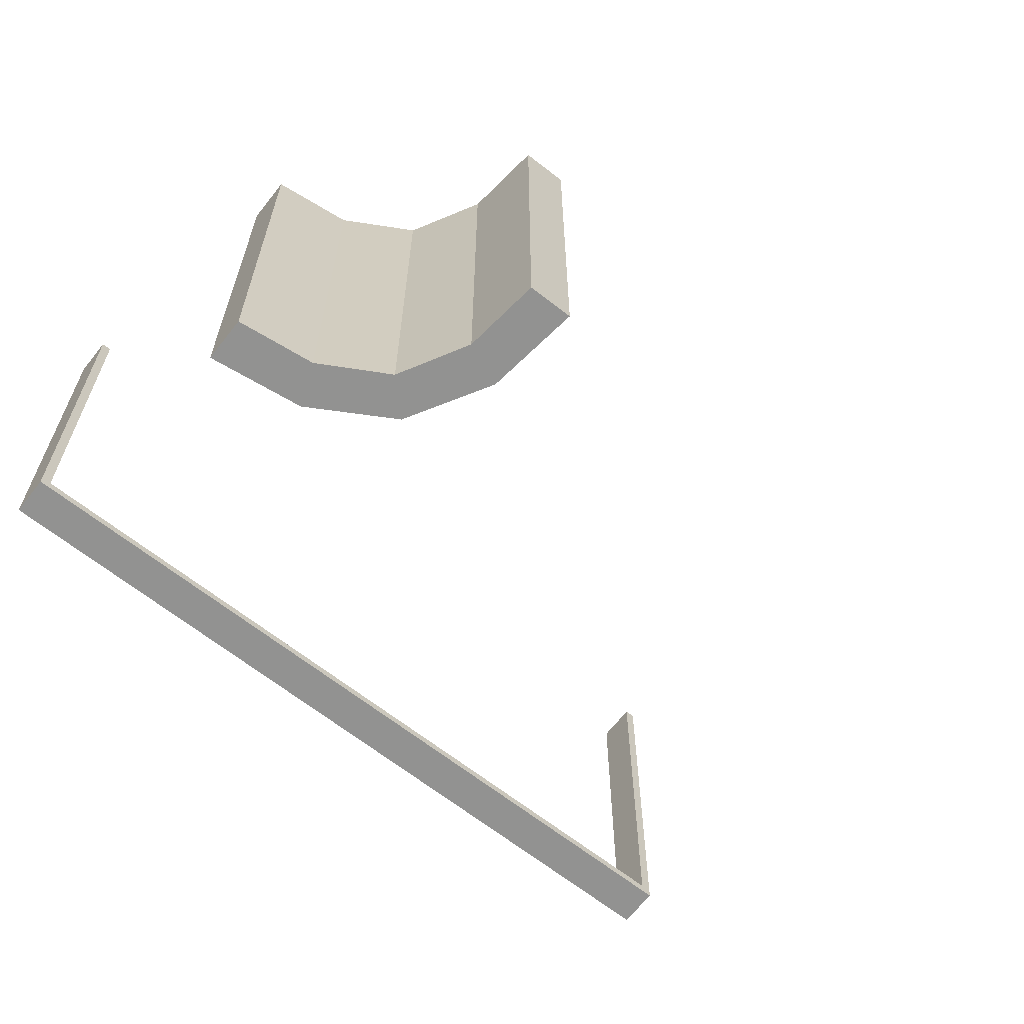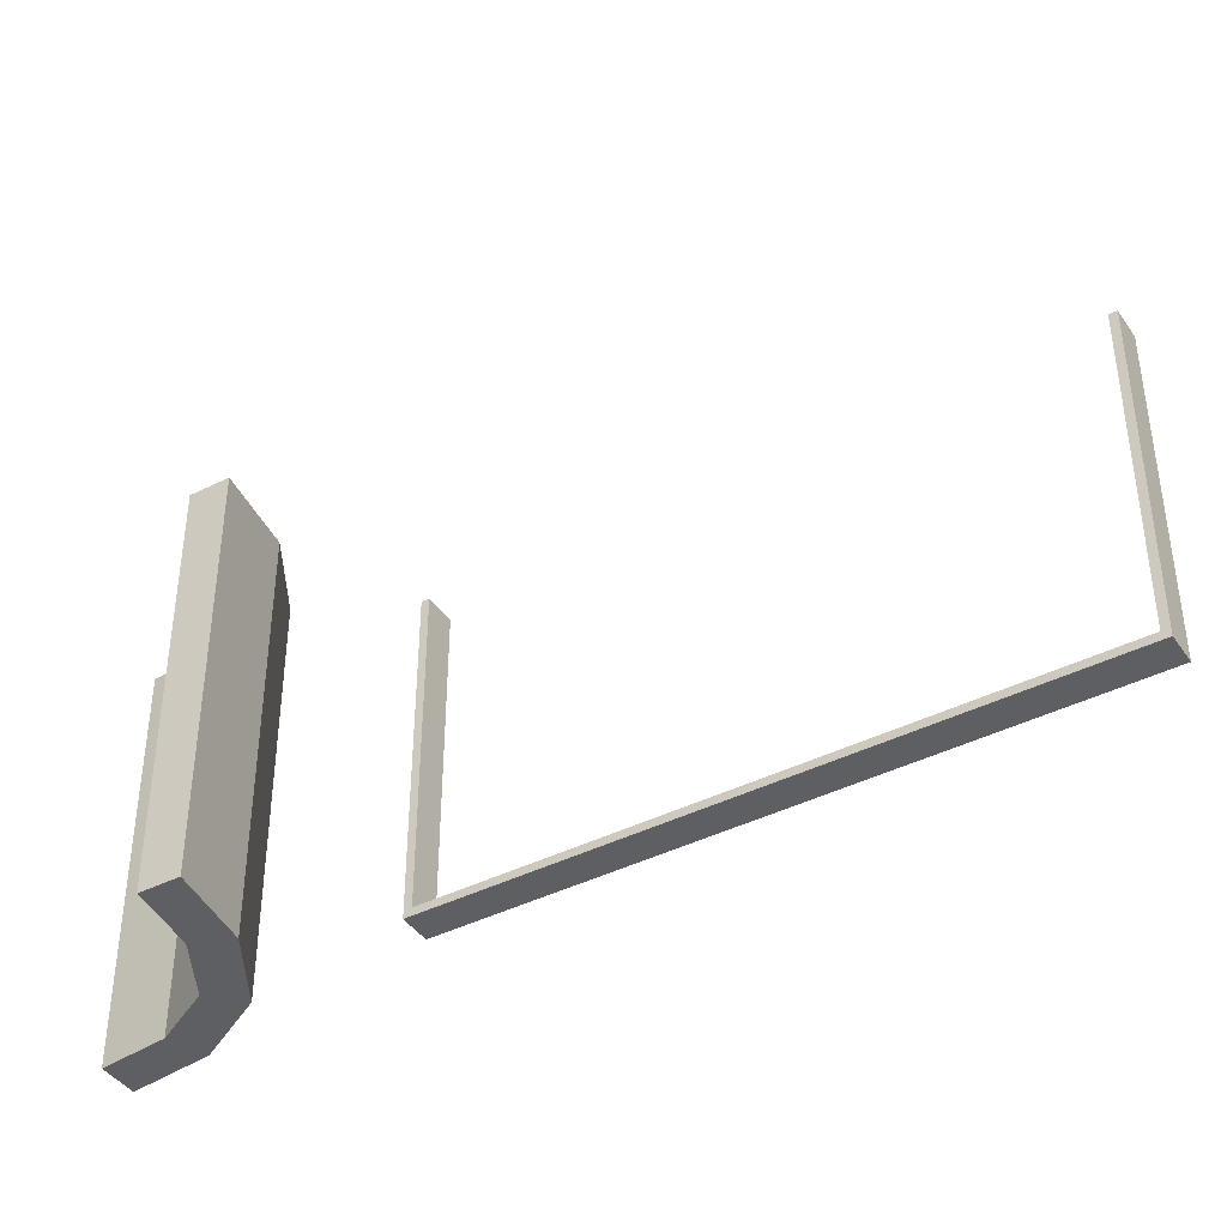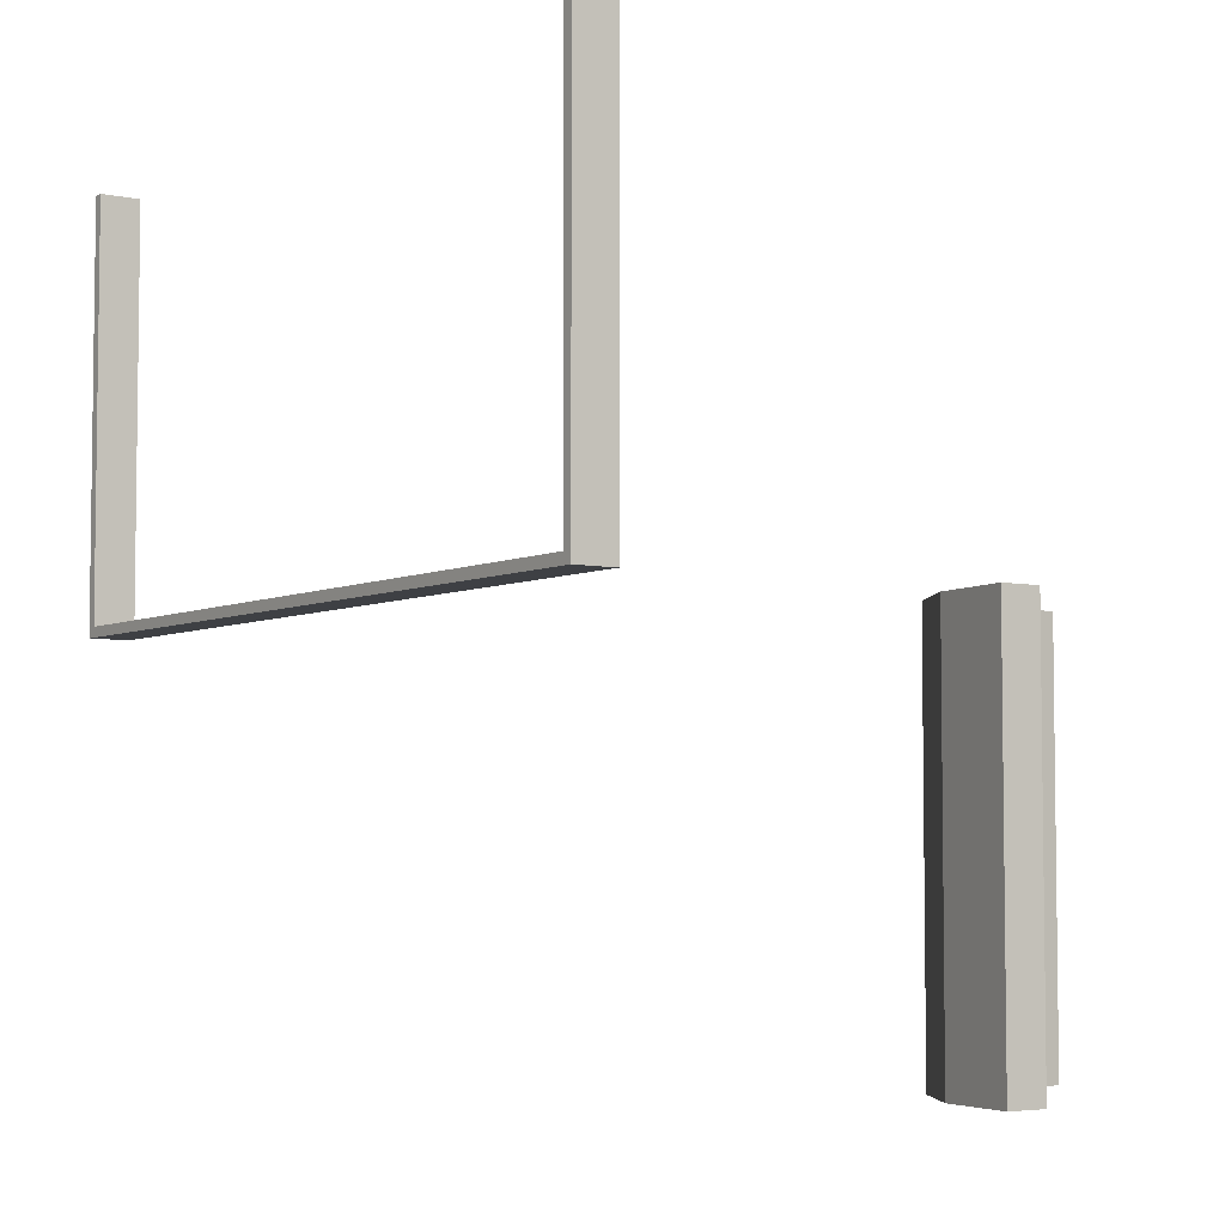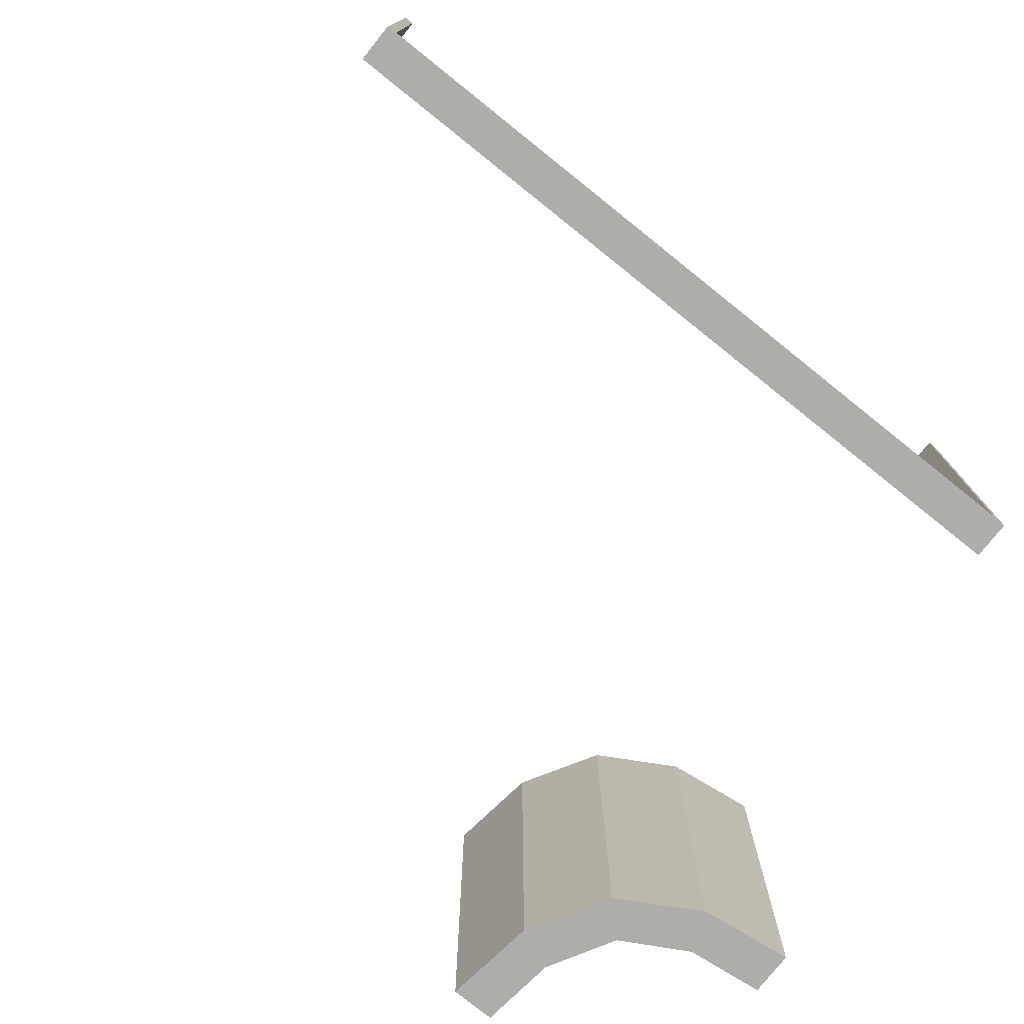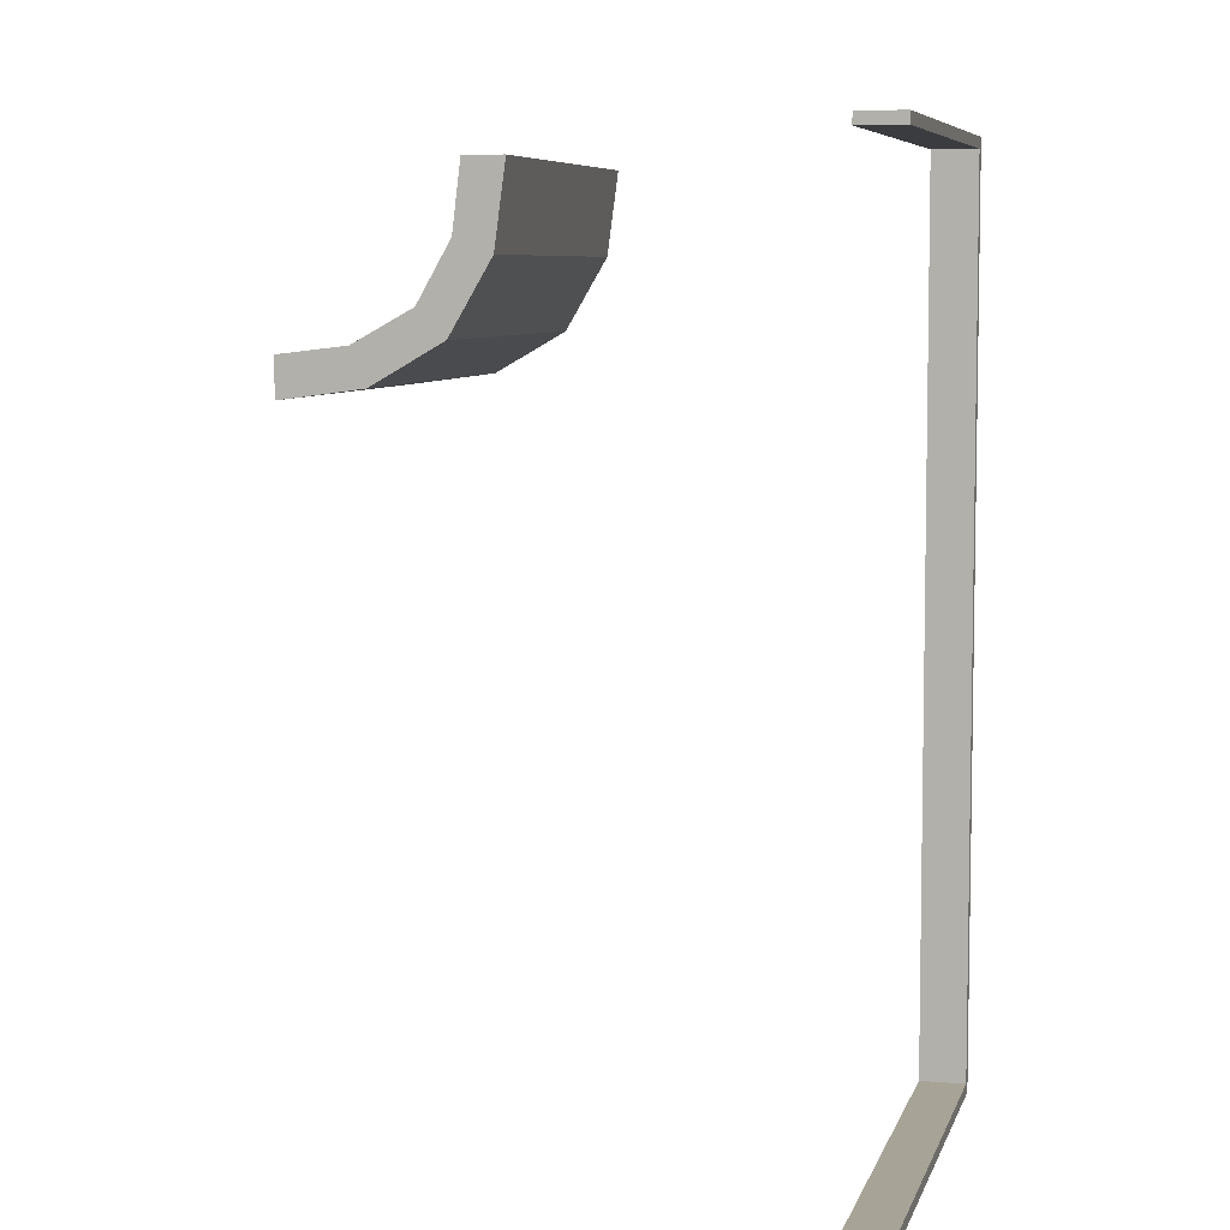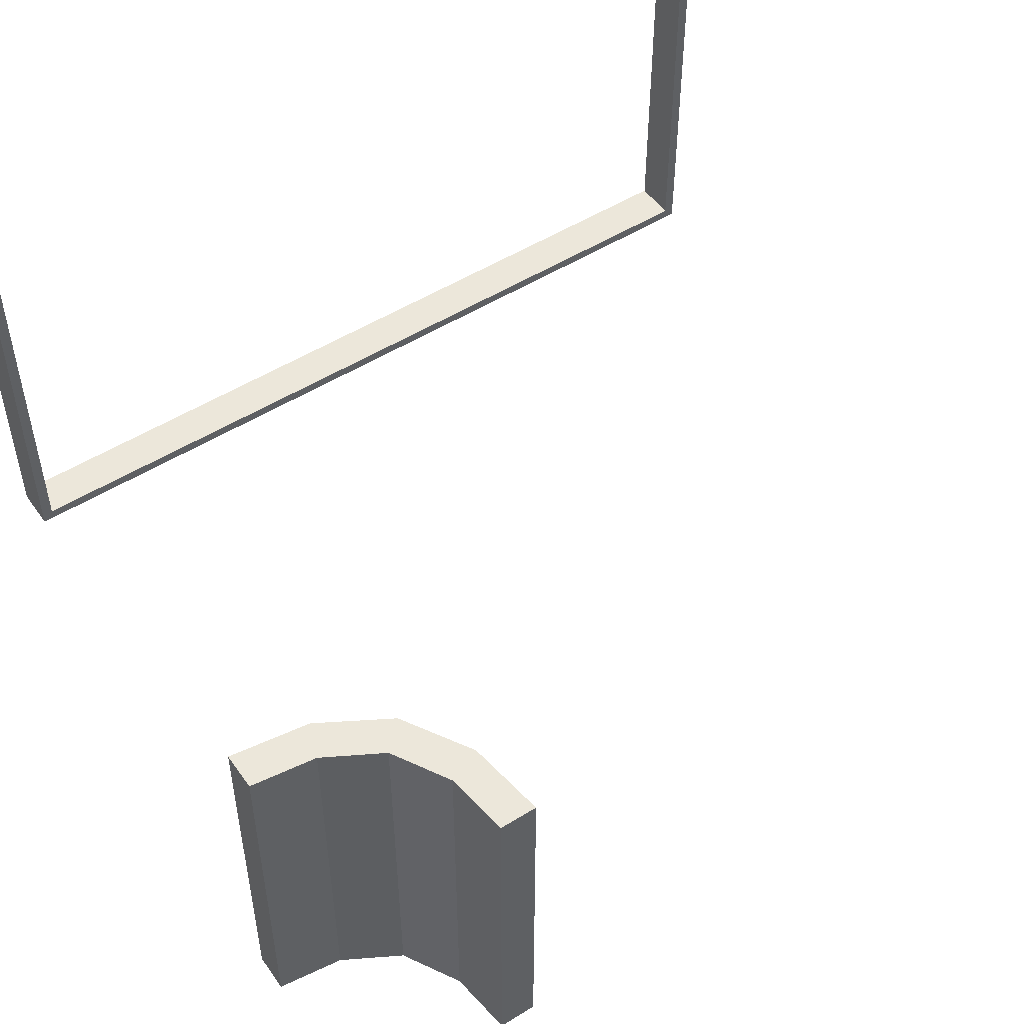
<metadata>
{"format":"obj","ext":"obj","renderer":"f3d","projection":"perspective","resolution":1024,"background":"white","views":[{"elev":-66.2,"azim":-128.1,"up":"+Z"},{"elev":-41.4,"azim":-58.6,"up":"+Z"},{"elev":-4.9,"azim":145.9,"up":"+Z"},{"elev":-77.3,"azim":51.3,"up":"+Z"},{"elev":6.7,"azim":13.8,"up":"+Y"},{"elev":51.4,"azim":-124.1,"up":"+Z"}]}
</metadata>
<code>
v -0.275 0.4868 0
v -0.275 0.4868 -0.5
v -0.2918 0.291 0
v -0.2918 0.291 -0.5
v -0.2918 0.291 -0.25
v -0.225 0.4868 0
v -0.225 0.4868 -0.5
v -0.239 0.3818 0
v -0.239 0.3818 -0.5
v 0.225 0 0
v 0.225 0 -0.0125
v 0.225 -0.4875 0
v 0.225 -0.4875 0.5
v 0.225 -0.5 0
v 0.225 -0.5 -0.0125
v 0.225 -0.5 0.5
v 0.225 0.5 0
v 0.225 0.5 -0.0125
v 0.225 0.5 0.5
v 0.225 0.4875 0
v 0.225 0.4875 0.5
v -0.2855 0.4005 0
v -0.2855 0.4005 -0.5
v -0.3826 0.2383 0
v -0.3826 0.2383 -0.5
v -0.3271 0.3263 0
v -0.3271 0.3263 -0.5
v -0.3271 0.3263 -0.25
v -0.4879 0.2243 0
v -0.4879 0.2243 -0.5
v -0.4879 0.2743 0
v -0.4879 0.2743 -0.5
v 0.275 0 0
v 0.275 0 -0.0125
v 0.275 -0.4875 0
v 0.275 -0.4875 0.5
v 0.275 -0.5 0
v 0.275 -0.5 -0.0125
v 0.275 -0.5 0.5
v 0.275 0.5 0
v 0.275 0.5 -0.0125
v 0.275 0.5 0.5
v 0.275 0.4875 0
v 0.275 0.4875 0.5
v -0.402 0.2846 0
v -0.402 0.2846 -0.5
f 45 24 29
f 29 31 45
f 24 45 26
f 26 3 24
f 26 22 8
f 1 6 22
f 8 22 6
f 3 26 8
f 24 3 5
f 25 5 4
f 29 24 25
f 5 25 24
f 7 9 8
f 8 9 5
f 5 9 4
f 3 8 5
f 2 7 6
f 22 26 28
f 23 28 27
f 1 22 23
f 28 23 22
f 32 46 45
f 45 46 28
f 28 46 27
f 26 45 28
f 30 32 31
f 46 30 25
f 30 46 32
f 25 27 46
f 27 25 4
f 27 9 23
f 2 23 7
f 9 7 23
f 4 9 27
f 29 25 30
f 7 8 6
f 2 6 1
f 1 23 2
f 32 45 31
f 30 31 29
f 37 14 16
f 13 36 39
f 12 13 16
f 35 12 14
f 36 35 37
f 35 36 13
f 37 16 39
f 13 39 16
f 12 16 14
f 35 14 37
f 36 37 39
f 35 13 12
f 15 38 34
f 33 10 11
f 37 33 34
f 14 37 38
f 10 14 15
f 14 10 33
f 15 34 11
f 33 11 34
f 37 34 38
f 14 38 15
f 10 15 11
f 14 33 37
f 40 17 19
f 21 44 42
f 20 21 19
f 43 20 17
f 44 43 40
f 43 44 21
f 40 19 42
f 21 42 19
f 20 19 17
f 43 17 40
f 44 40 42
f 43 21 20
f 18 41 34
f 33 10 11
f 40 33 34
f 17 40 41
f 10 17 18
f 17 10 33
f 18 34 11
f 33 11 34
f 40 34 41
f 17 41 18
f 10 18 11
f 17 33 40

</code>
